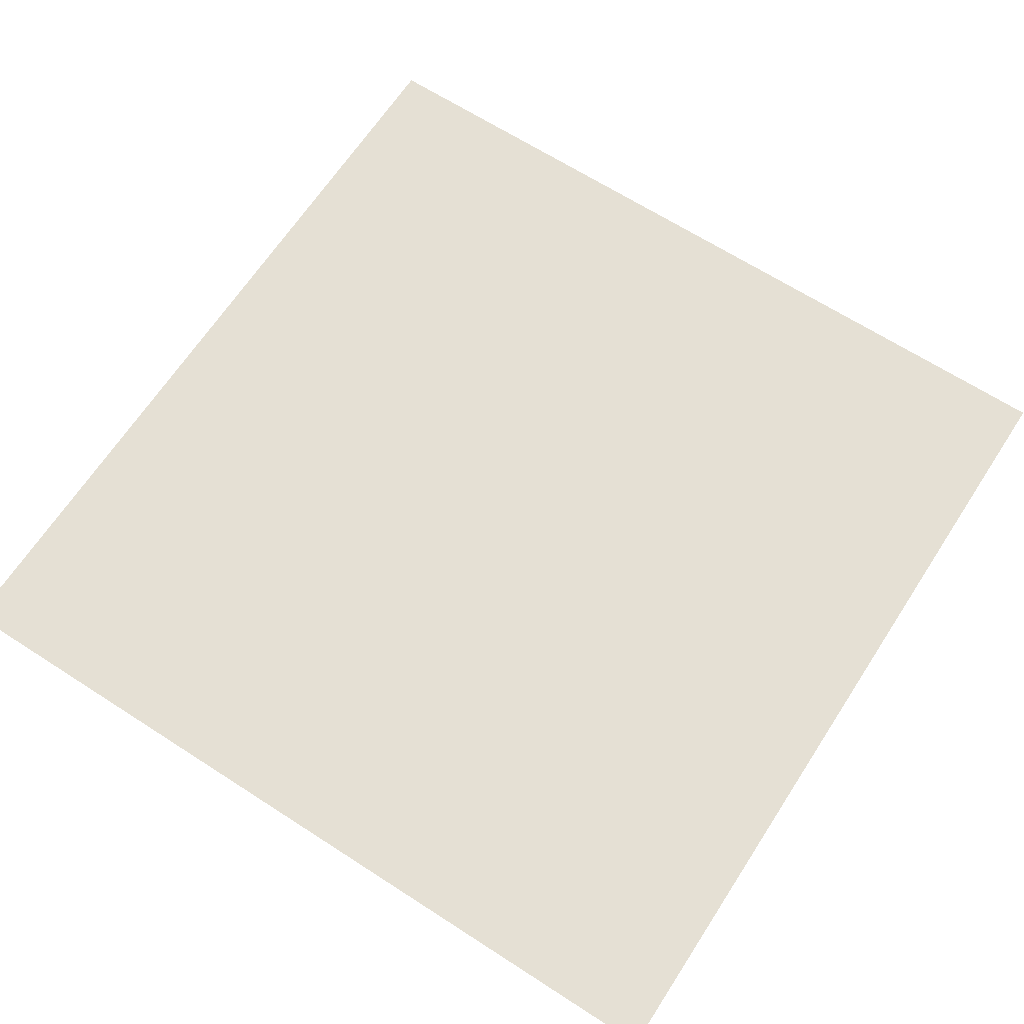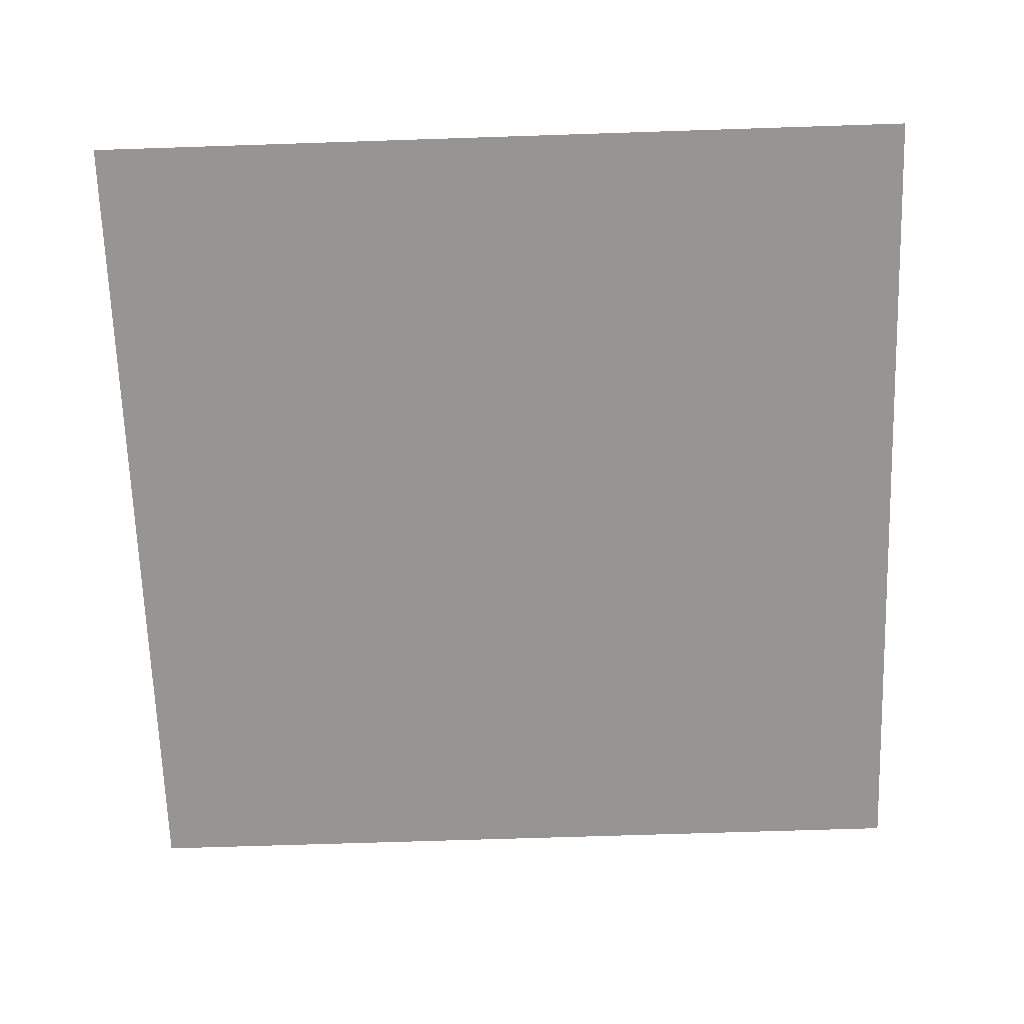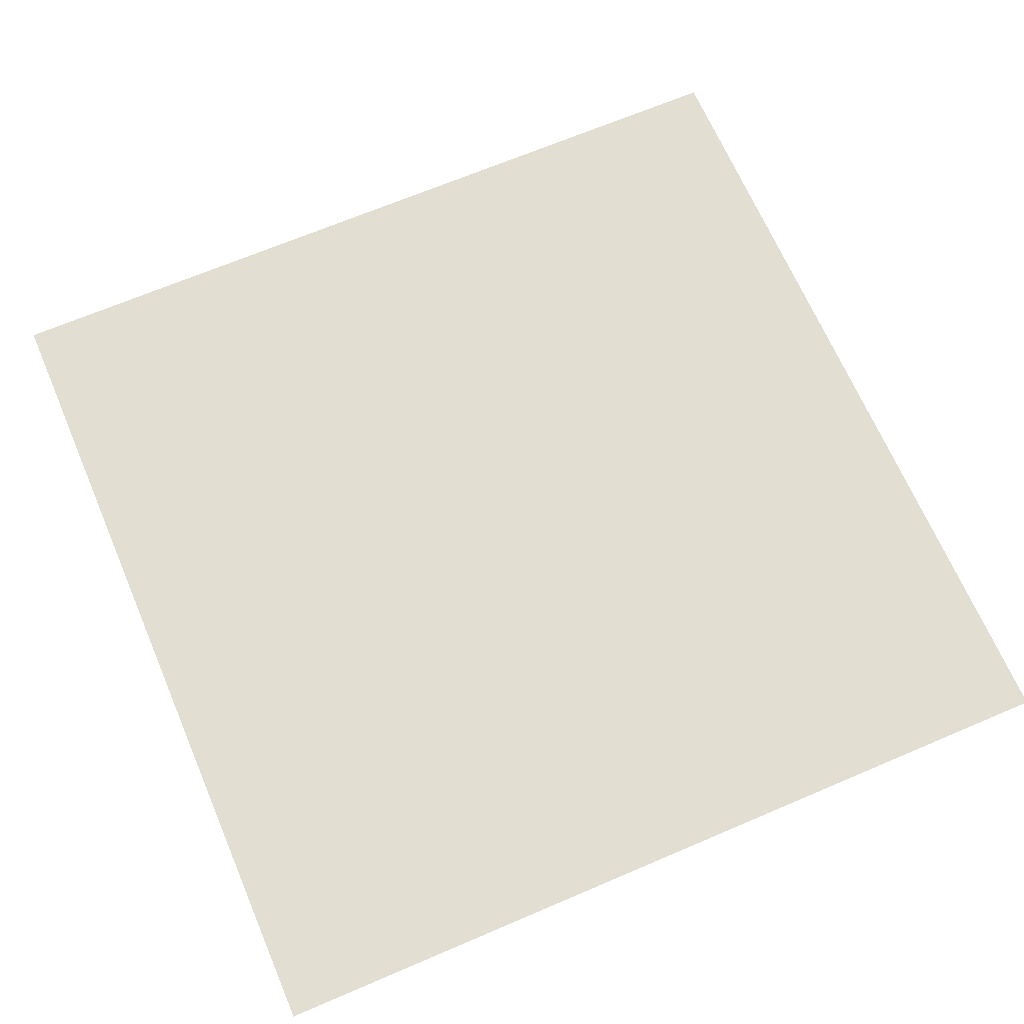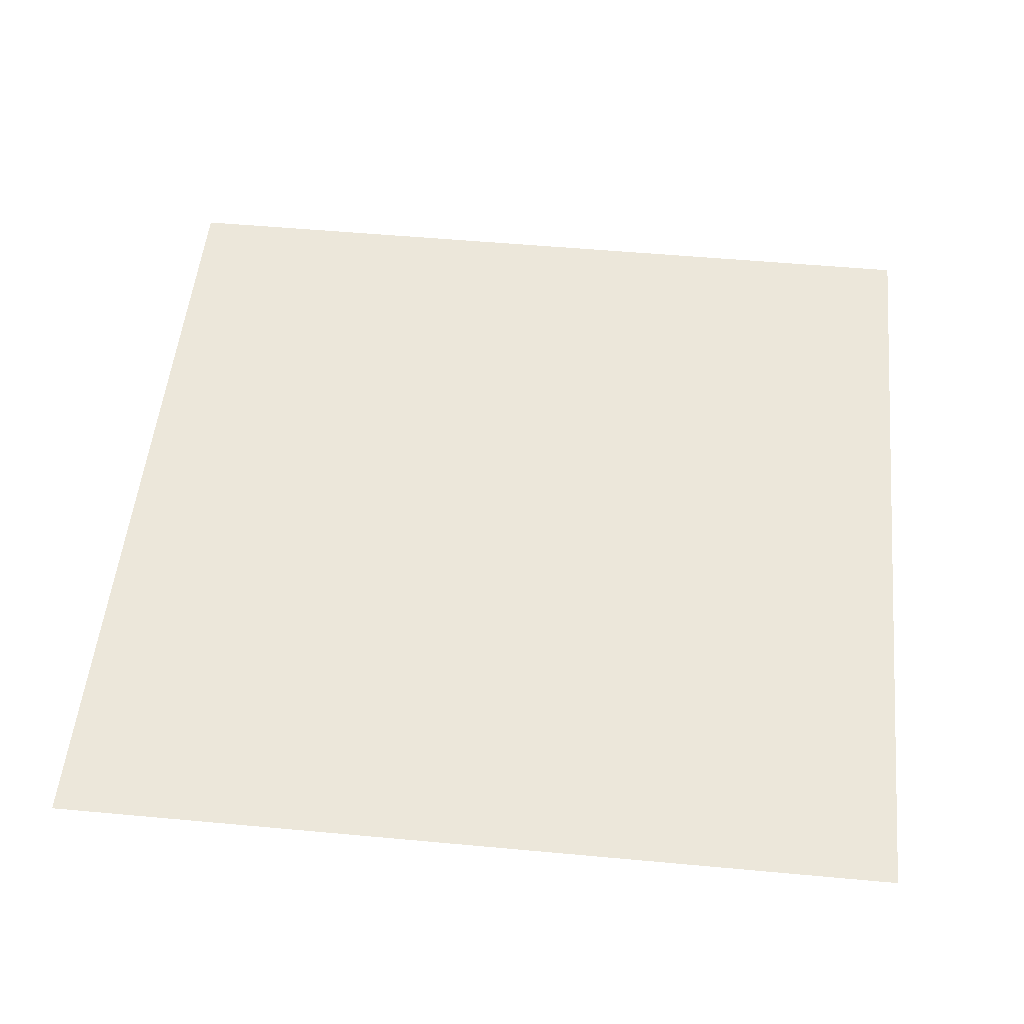
<metadata>
{"format":"obj","ext":"obj","renderer":"f3d","projection":"perspective","resolution":1024,"background":"white","views":[{"elev":65.8,"azim":33.0,"up":"+Y"},{"elev":-67.6,"azim":-88.1,"up":"+Y"},{"elev":67.5,"azim":-23.2,"up":"+Y"},{"elev":51.9,"azim":5.7,"up":"+Y"}]}
</metadata>
<code>
g BoneS_003
v 0.007654 0 0.007654
v -0.007653 0 0.007654
v -0.007653 0 -0.007653
v 0.007654 0 -0.007653
g BoneS_003_0
f -2 -3 -4
f -1 -2 -4

</code>
